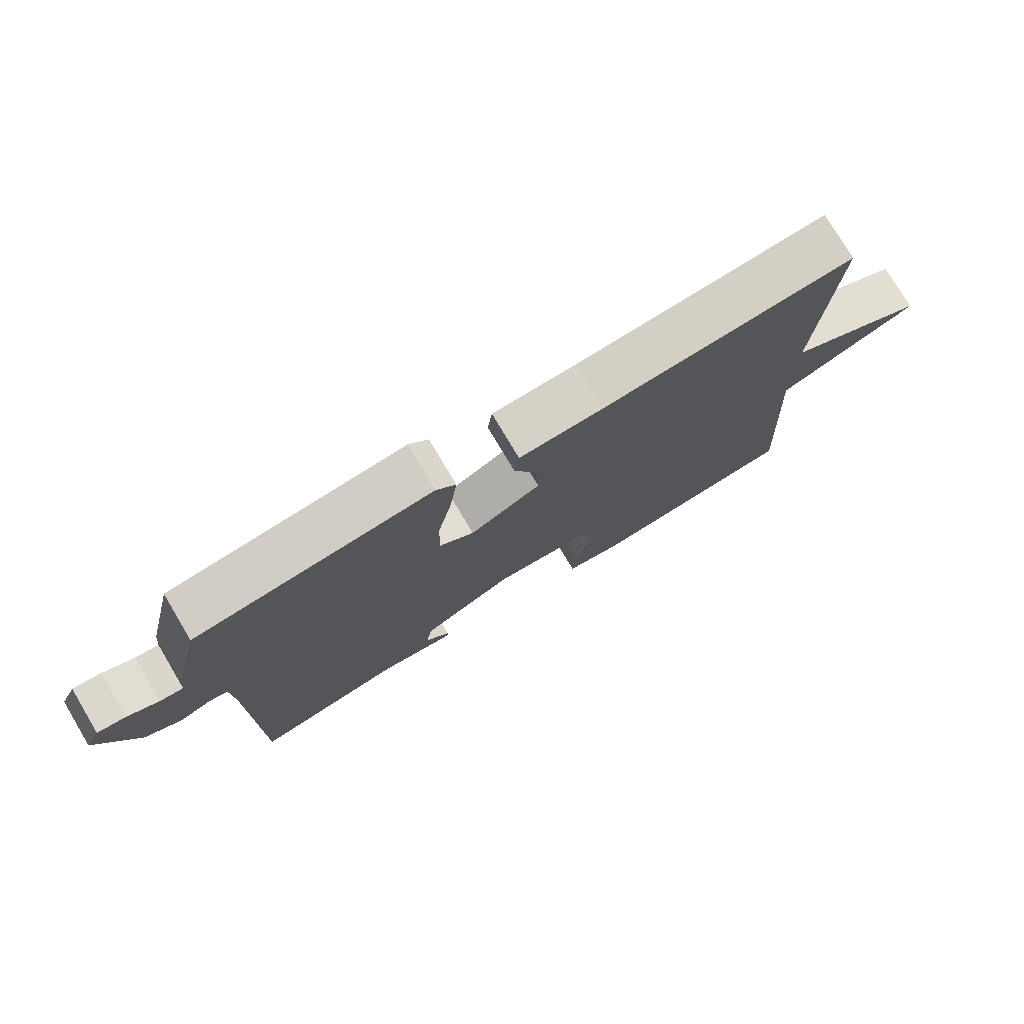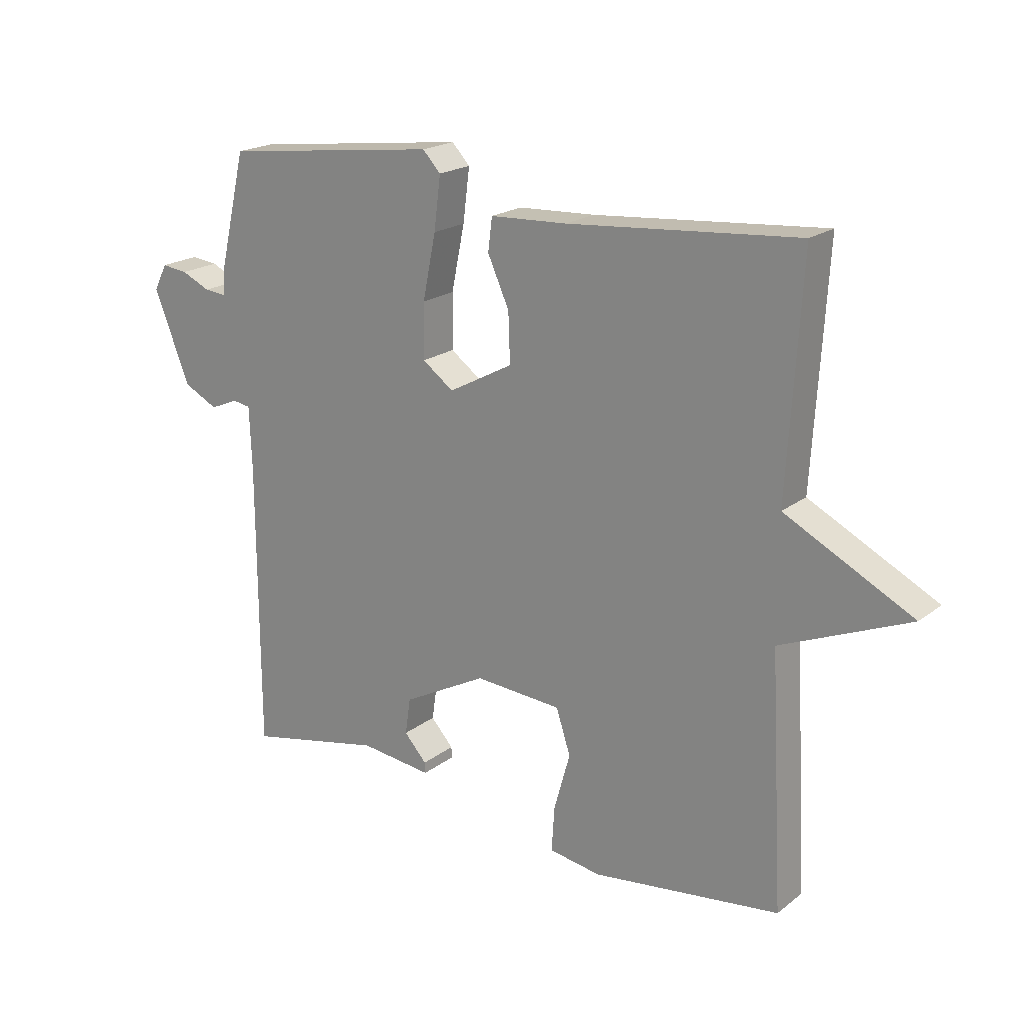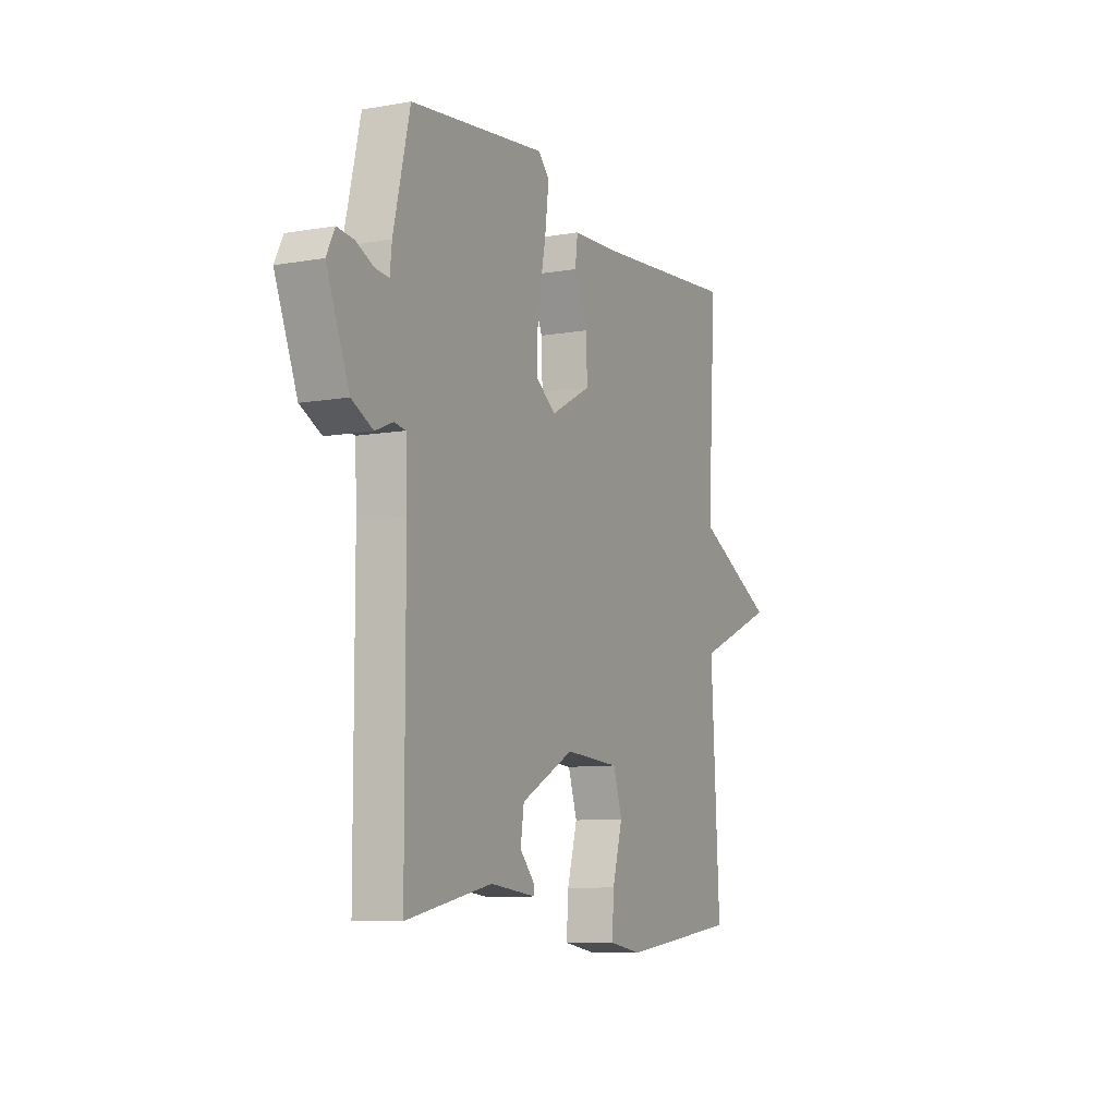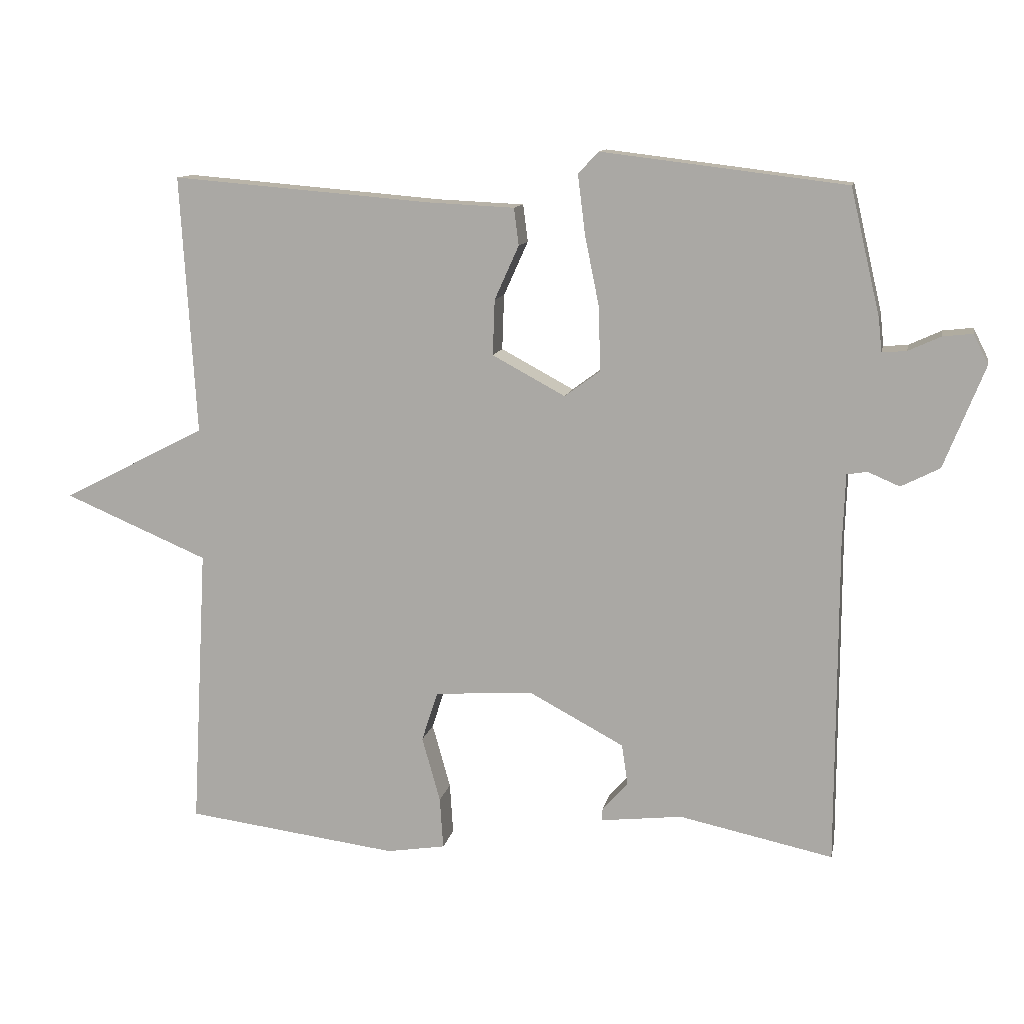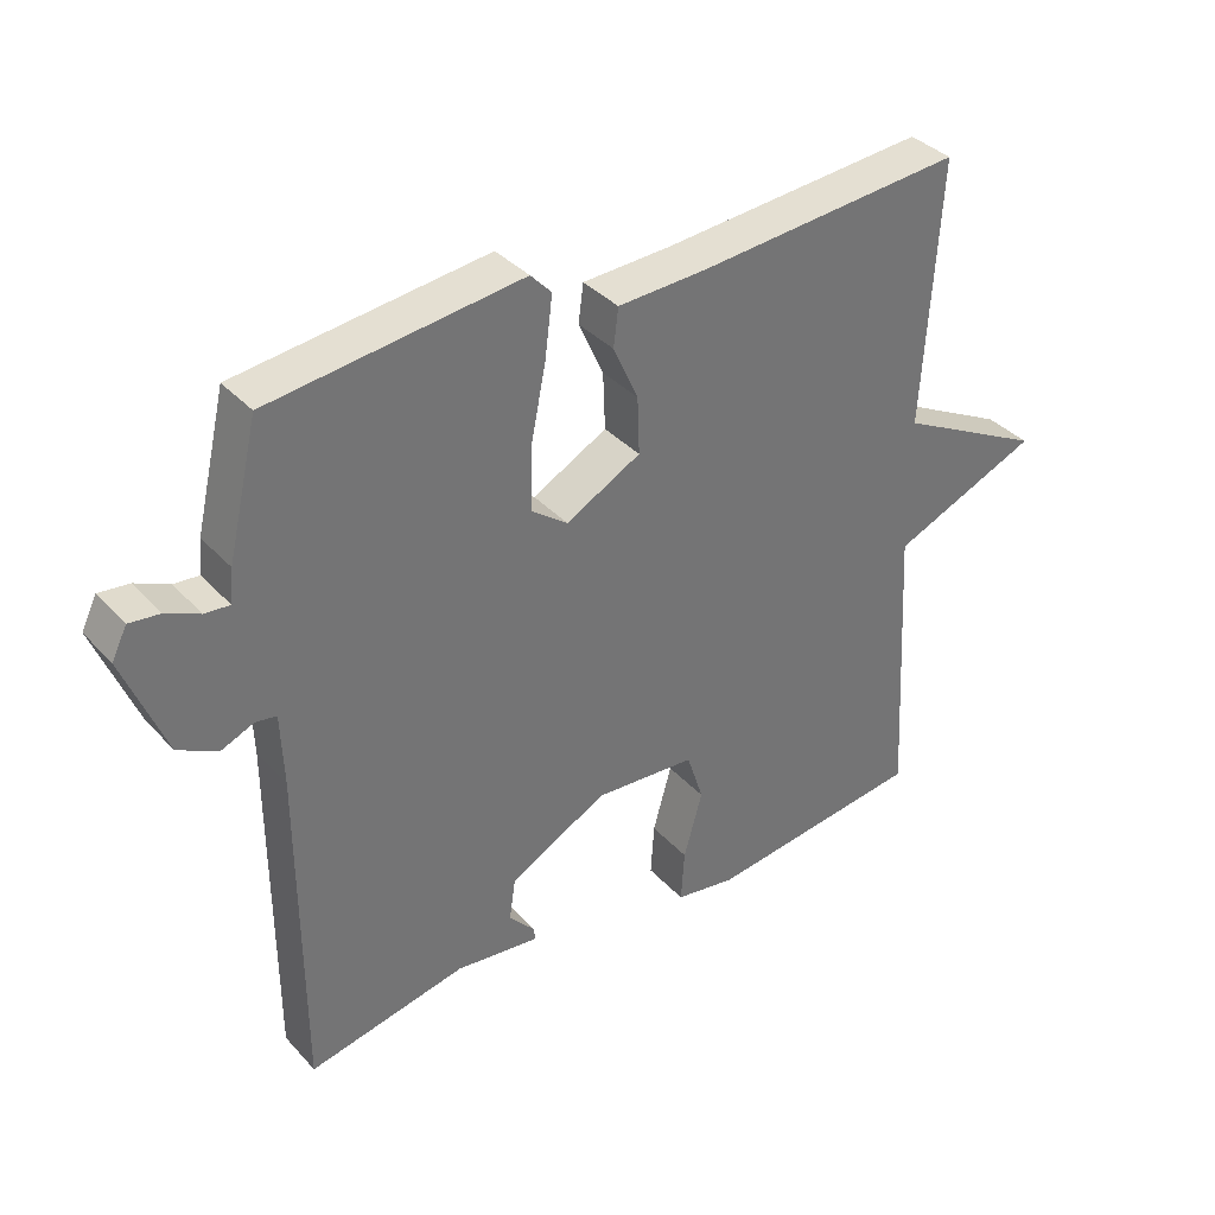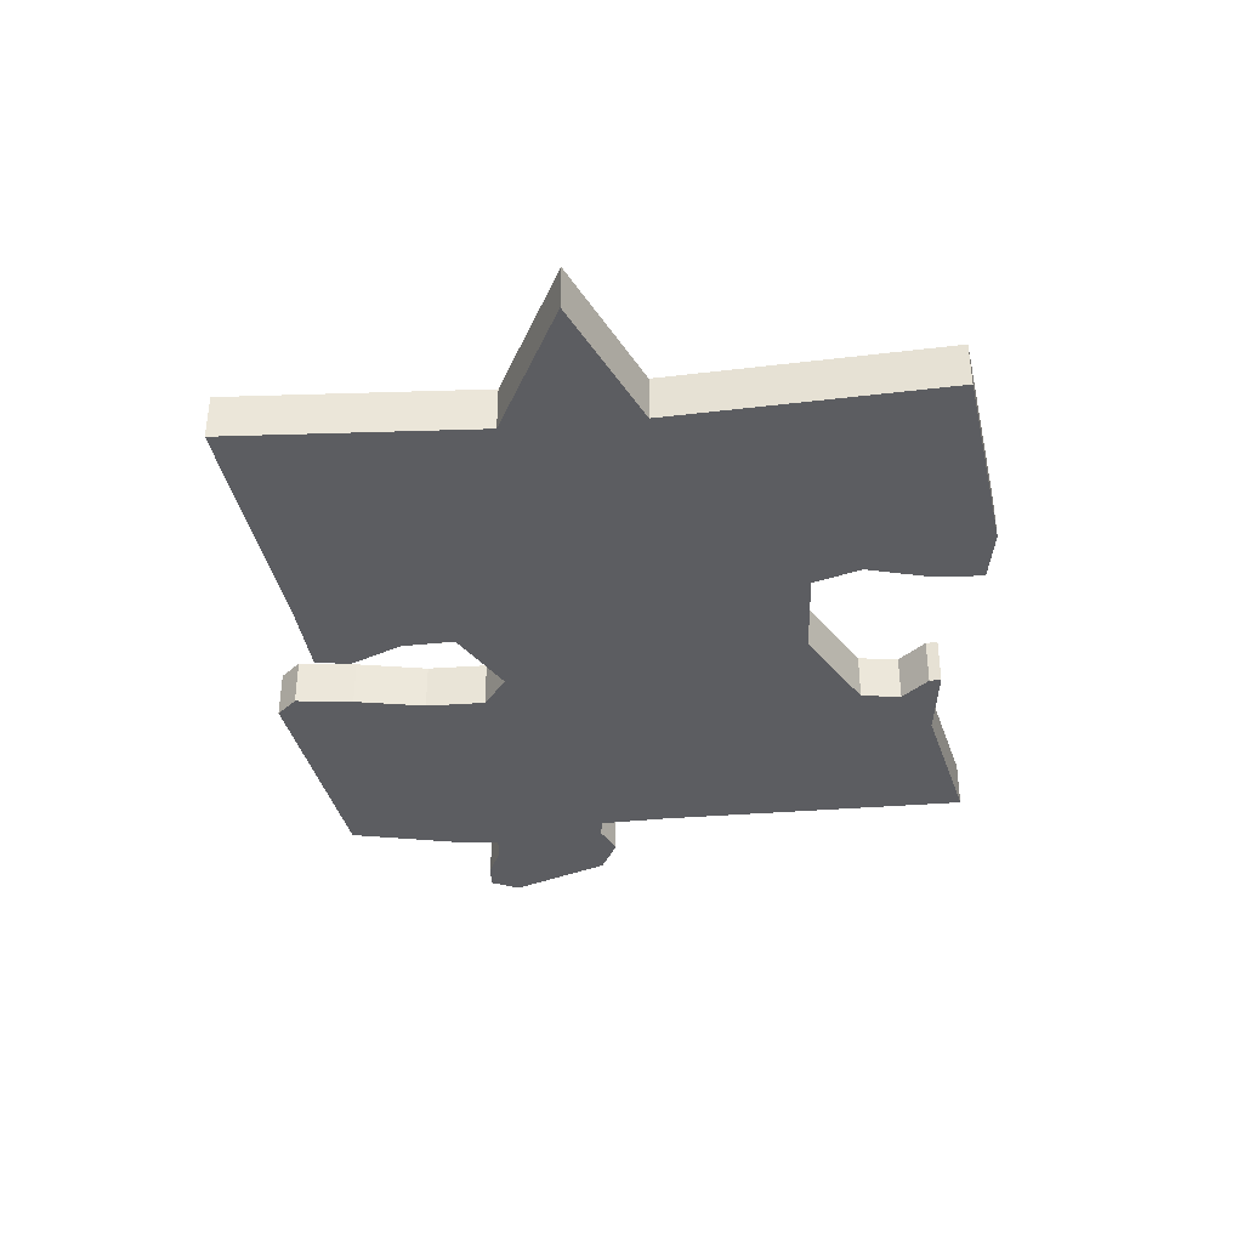
<metadata>
{"format":"obj","ext":"obj","renderer":"f3d","projection":"perspective","resolution":1024,"background":"white","views":[{"elev":76.8,"azim":-30.8,"up":"+Z"},{"elev":20.0,"azim":36.2,"up":"+Z"},{"elev":-8.8,"azim":-64.6,"up":"+Z"},{"elev":11.7,"azim":-168.7,"up":"+Z"},{"elev":36.3,"azim":-36.4,"up":"+Z"},{"elev":-36.8,"azim":95.8,"up":"+Y"}]}
</metadata>
<code>
v 0.5 0.07 0.5
v 0.477 0.07 0.117
v 0.691 0.07 0.007
v 0.477 0.07 -0.083
v 0.5 0.07 -0.5
v 0.185 0.07 -0.54
v 0.098 0.07 -0.526
v 0.103 0.07 -0.45
v 0.13 0.07 -0.354
v 0.106 0.07 -0.28
v -0.04 0.07 -0.27
v -0.181 0.07 -0.345
v -0.19 0.07 -0.406
v -0.152 0.07 -0.448
v -0.151 0.07 -0.466
v -0.272 0.07 -0.452
v -0.5 0.07 -0.5
v -0.501 0.07 -0.019
v -0.505 0.07 0.085
v -0.535 0.07 0.09
v -0.582 0.07 0.07
v -0.639 0.07 0.099
v -0.699 0.07 0.25
v -0.677 0.07 0.294
v -0.633 0.07 0.289
v -0.585 0.07 0.267
v -0.549 0.07 0.264
v -0.544 0.07 0.313
v -0.5 0.07 0.5
v -0.138 0.07 0.544
v -0.108 0.07 0.512
v -0.119 0.07 0.424
v -0.141 0.07 0.316
v -0.142 0.07 0.225
v -0.09 0.07 0.187
v 0.018 0.07 0.245
v 0.015 0.07 0.327
v -0.021 0.07 0.407
v -0.014 0.07 0.462
v 0.115 0.07 0.468
v 0.5 0 0.5
v 0.477 0 0.117
v 0.691 0 0.007
v 0.477 0 -0.083
v 0.5 0 -0.5
v 0.185 0 -0.54
v 0.098 0 -0.526
v 0.103 0 -0.45
v 0.13 0 -0.354
v 0.106 0 -0.28
v -0.04 0 -0.27
v -0.181 0 -0.345
v -0.19 0 -0.406
v -0.152 0 -0.448
v -0.151 0 -0.466
v -0.272 0 -0.452
v -0.5 0 -0.5
v -0.501 0 -0.019
v -0.505 0 0.085
v -0.535 0 0.09
v -0.582 0 0.07
v -0.639 0 0.099
v -0.699 0 0.25
v -0.677 0 0.294
v -0.633 0 0.289
v -0.585 0 0.267
v -0.549 0 0.264
v -0.544 0 0.313
v -0.5 0 0.5
v -0.138 0 0.544
v -0.108 0 0.512
v -0.119 0 0.424
v -0.141 0 0.316
v -0.142 0 0.225
v -0.09 0 0.187
v 0.018 0 0.245
v 0.015 0 0.327
v -0.021 0 0.407
v -0.014 0 0.462
v 0.115 0 0.468
f 37 38 39 40
f 40 1 2
f 37 40 2
f 36 37 2
f 2 3 4
f 36 2 4
f 35 36 4
f 31 32 33
f 30 31 33
f 29 30 33
f 28 29 33
f 27 28 33
f 27 33 34
f 26 27 34 35
f 24 25 26
f 23 24 26
f 22 23 26
f 21 22 26
f 20 21 26
f 19 20 26 35
f 16 17 18
f 13 14 15 16
f 16 18 19
f 13 16 19
f 12 13 19
f 7 8 9
f 6 7 9
f 5 6 9
f 4 5 9
f 4 9 10
f 35 4 10 11
f 11 12 19 35
f 80 79 78 77
f 42 41 80
f 42 80 77
f 42 77 76
f 44 43 42
f 44 42 76
f 44 76 75
f 73 72 71
f 73 71 70
f 73 70 69
f 73 69 68
f 73 68 67
f 74 73 67
f 75 74 67 66
f 66 65 64
f 66 64 63
f 66 63 62
f 66 62 61
f 66 61 60
f 75 66 60 59
f 58 57 56
f 56 55 54 53
f 59 58 56
f 59 56 53
f 59 53 52
f 49 48 47
f 49 47 46
f 49 46 45
f 49 45 44
f 50 49 44
f 51 50 44 75
f 75 59 52 51
f 1 41 42 2
f 2 42 43 3
f 3 43 44 4
f 4 44 45 5
f 5 45 46 6
f 6 46 47 7
f 7 47 48 8
f 8 48 49 9
f 9 49 50 10
f 10 50 51 11
f 11 51 52 12
f 12 52 53 13
f 13 53 54 14
f 14 54 55 15
f 15 55 56 16
f 16 56 57 17
f 17 57 58 18
f 18 58 59 19
f 19 59 60 20
f 20 60 61 21
f 21 61 62 22
f 22 62 63 23
f 23 63 64 24
f 24 64 65 25
f 25 65 66 26
f 26 66 67 27
f 27 67 68 28
f 28 68 69 29
f 29 69 70 30
f 30 70 71 31
f 31 71 72 32
f 32 72 73 33
f 33 73 74 34
f 34 74 75 35
f 35 75 76 36
f 36 76 77 37
f 37 77 78 38
f 38 78 79 39
f 39 79 80 40
f 40 80 41 1

</code>
